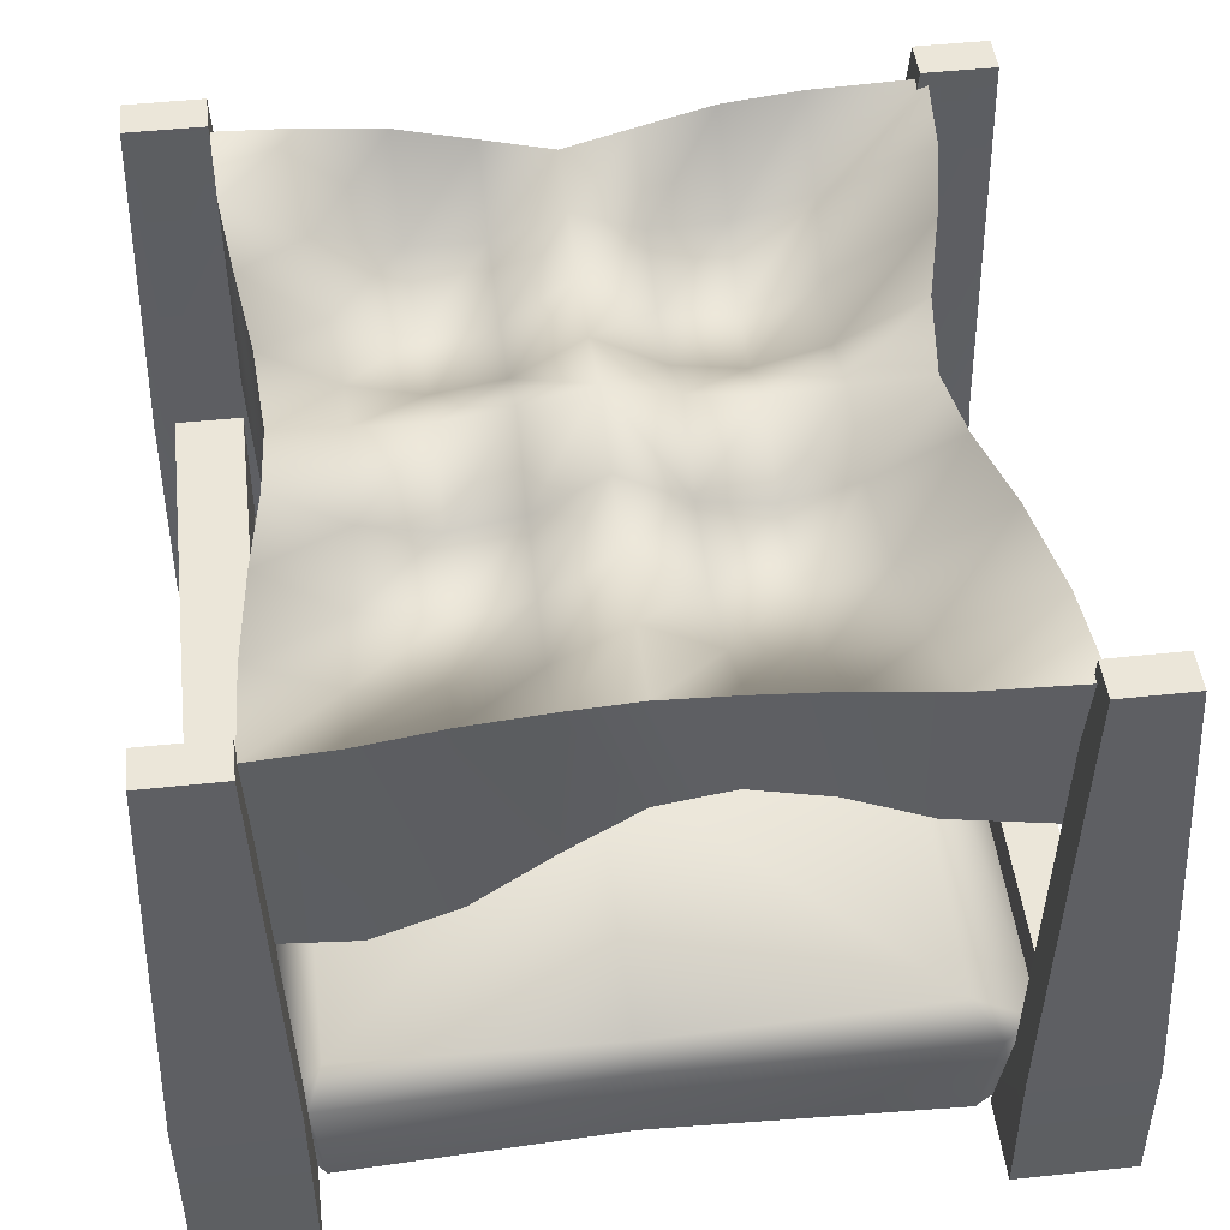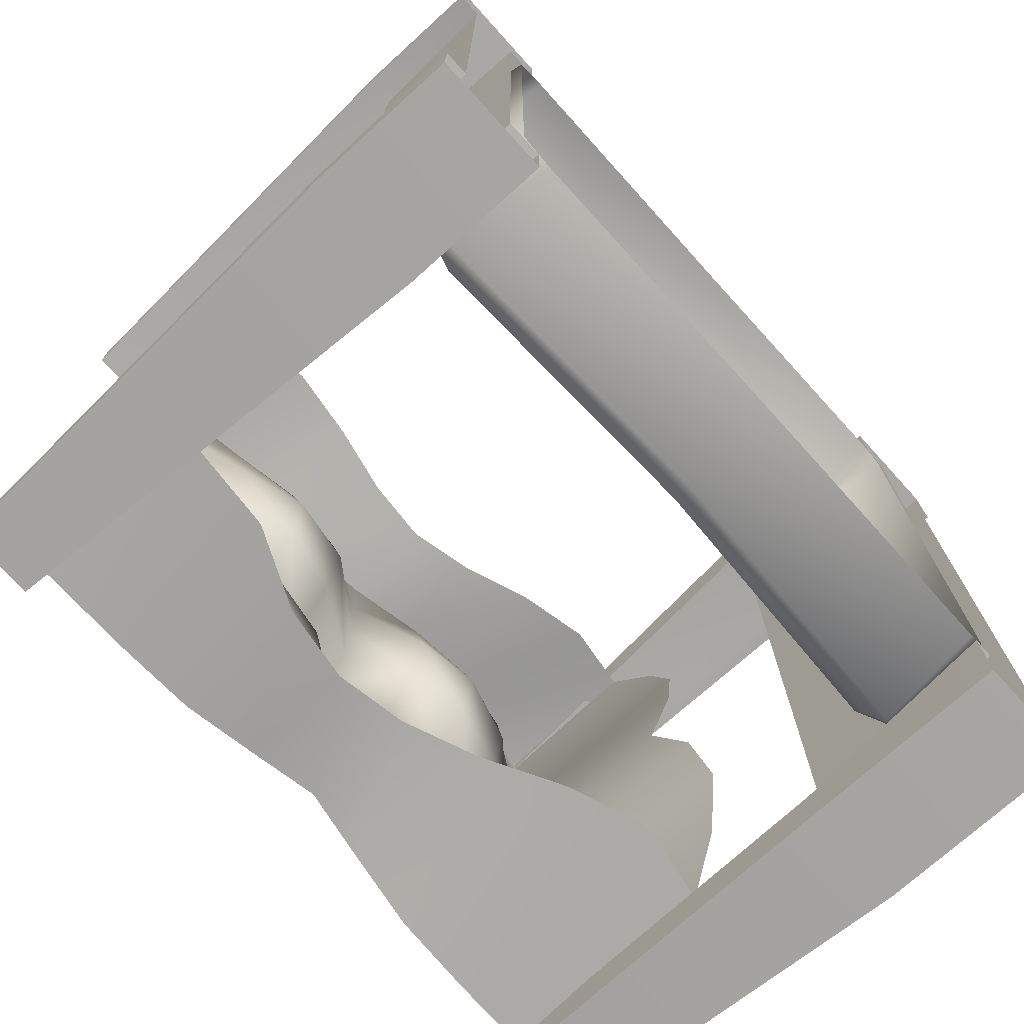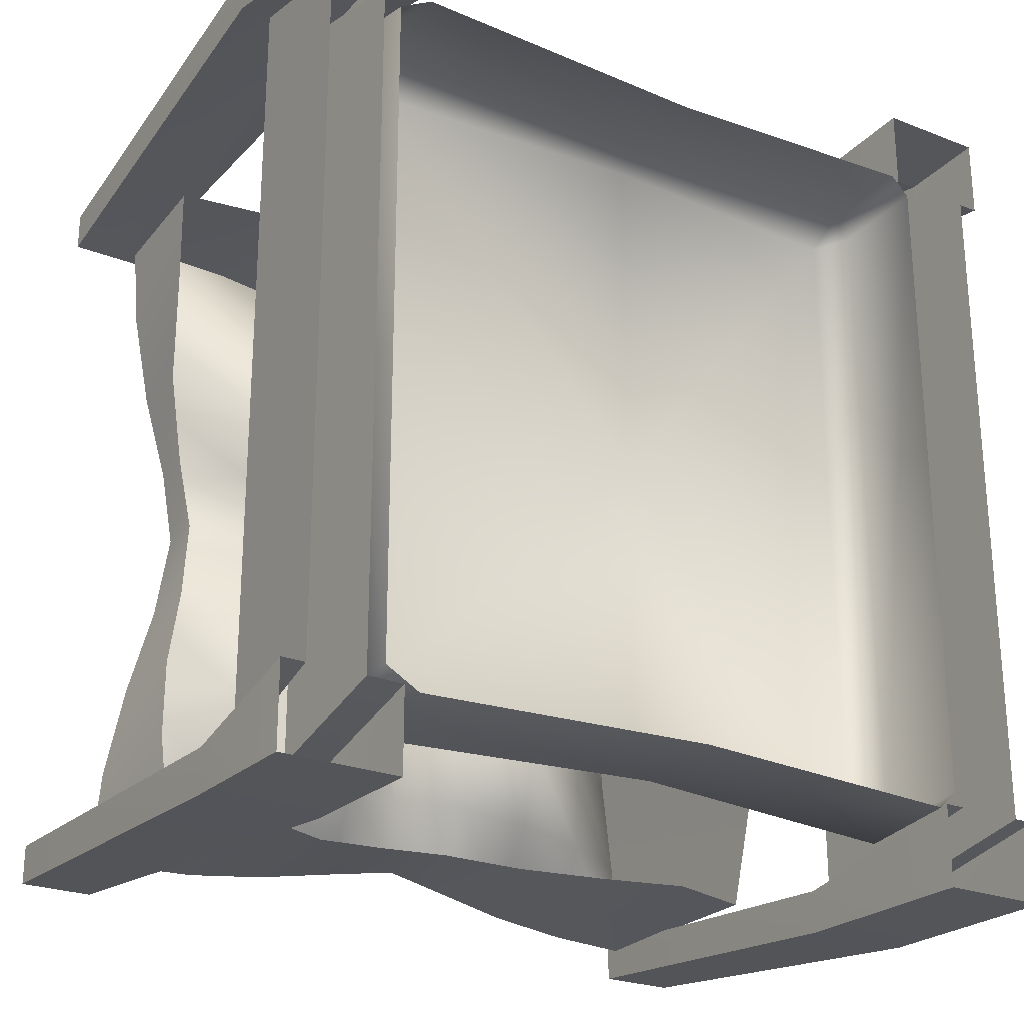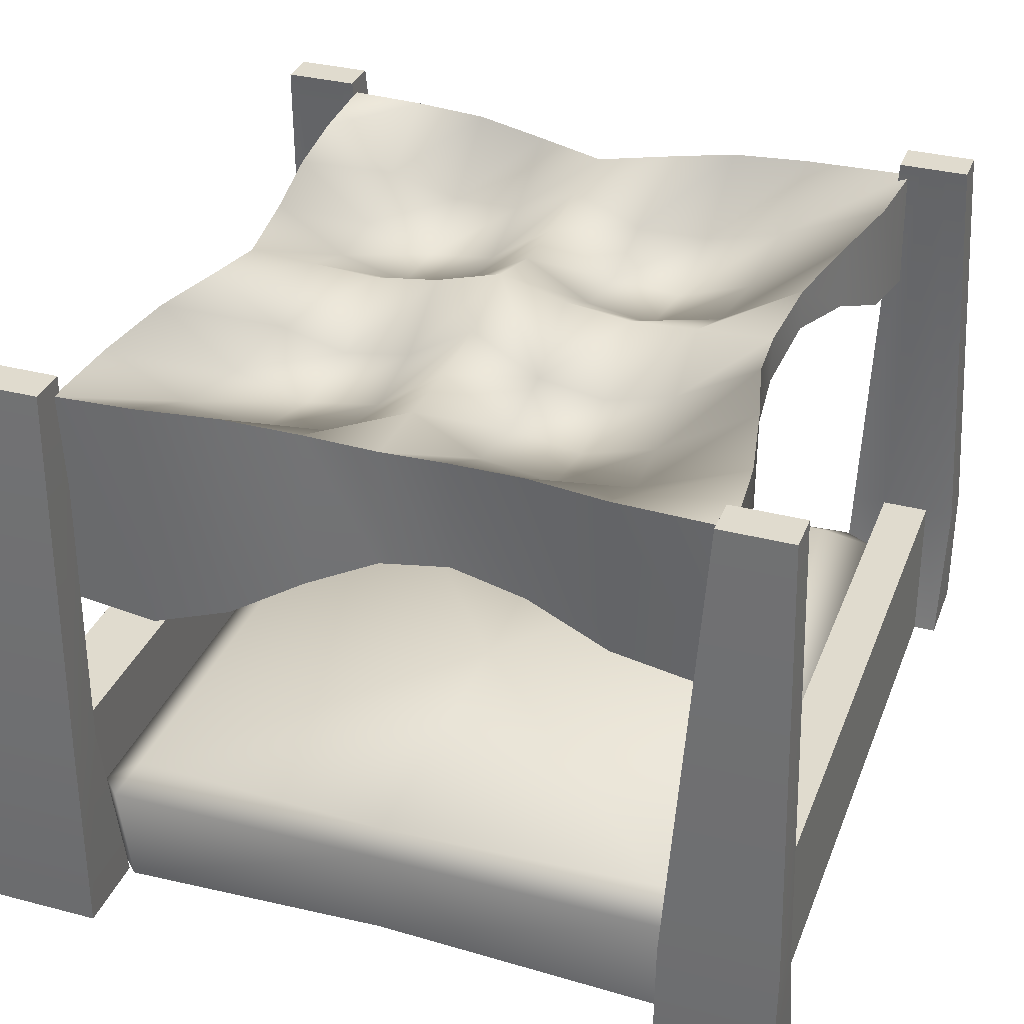
<metadata>
{"format":"obj","ext":"obj","renderer":"f3d","projection":"perspective","resolution":1024,"background":"white","views":[{"elev":48.3,"azim":173.2,"up":"+Y"},{"elev":-74.4,"azim":-47.8,"up":"+Z"},{"elev":-25.0,"azim":-32.3,"up":"+Z"},{"elev":33.7,"azim":-160.4,"up":"+Y"}]}
</metadata>
<code>
o
v 2.846 4.292 2.796
v 2.769 4.292 2.515
v 2.37 4.292 2.515
v -2.799 4.292 -2.796
v -2.799 4.292 -2.515
v -2.638 4.292 -2.515
v -2.281 4.292 2.796
v -2.281 4.292 2.515
v -2.443 4.292 2.515
v -2.281 4.292 -2.515
v -2.281 4.292 -2.796
v -2.799 4.292 -2.796
v -2.443 4.292 -2.515
v -2.281 4.292 -2.515
v -2.638 4.292 -2.515
v -2.443 4.292 -2.515
v -2.799 4.292 2.515
v -2.799 4.292 2.796
v -2.281 4.292 2.796
v -2.638 4.292 2.515
v -2.799 4.292 2.515
v -2.443 4.292 2.515
v -2.638 4.292 2.515
v 2.846 4.292 -2.515
v 2.846 4.292 -2.796
v 2.292 4.292 -2.796
v 2.769 4.292 -2.515
v 2.846 4.292 -2.515
v 2.846 4.292 2.796
v 2.846 4.292 2.515
v 2.769 4.292 2.515
v 2.292 4.292 -2.796
v 2.37 4.292 -2.515
v 2.769 4.292 -2.515
v 2.292 4.292 -2.515
v 2.292 4.292 2.515
v 2.292 4.292 2.796
v 2.37 4.292 2.515
v 2.292 4.292 2.515
v 2.183 2.16 -1.226
v 2.093 2.261 -0.5834
v 2.093 4.118 -0.5834
v -2.294 4.178 1.925
v -2.353 4.178 2.604
v -2.353 3.254 2.604
v -2.294 3.371 1.925
v -2.157 4.178 1.24
v -2.157 3.691 1.24
v -1.998 4.118 0.5967
v -1.998 3.813 0.5967
v -1.937 4.032 0.006626
v -1.937 3.691 0.006626
v -1.998 4.118 -0.5834
v -1.998 3.631 -0.5834
v -2.157 4.178 -1.226
v -2.157 3.458 -1.226
v -2.294 4.178 -1.912
v -2.294 3.151 -1.912
v -2.353 4.178 -2.591
v -2.353 2.869 -2.53
v 1.724 4.178 2.574
v 2.295 4.178 2.604
v 2.295 3.013 2.604
v 1.724 2.91 2.451
v 1.147 4.178 2.499
v 1.147 3.023 2.409
v 0.5985 4.114 2.406
v 0.5985 3.223 2.407
v 0.08926 4.045 2.326
v 0.08926 3.341 2.418
v -0.42 4.114 2.406
v -0.42 3.307 2.429
v -0.9687 4.178 2.499
v -0.9687 3.218 2.565
v -1.545 4.178 2.574
v -1.545 3.149 2.605
v -2.353 4.178 2.604
v -2.353 3.254 2.604
v 1.724 2.459 -2.56
v 2.295 2.561 -2.591
v 2.295 4.178 -2.591
v 1.724 4.178 -2.56
v 1.147 2.664 -2.543
v 1.147 4.178 -2.485
v 0.5985 2.987 -2.47
v 0.5985 4.114 -2.393
v 0.08926 3.218 -2.389
v 0.08926 4.045 -2.313
v -0.42 3.307 -2.393
v -0.42 4.114 -2.393
v -0.9687 3.218 -2.443
v -0.9687 4.178 -2.485
v -1.545 2.951 -2.459
v -1.545 4.178 -2.56
v -2.353 2.869 -2.53
v -2.353 4.178 -2.591
v 0.08926 4.179 0.006627
v -0.403 4.042 0.006627
v -0.403 3.729 -0.5732
v -0.403 3.729 0.5865
v 0.08926 4.018 0.5865
v -0.4049 3.645 1.171
v 0.08926 3.982 1.166
v -0.4153 3.781 1.789
v 0.08926 4.015 1.746
v -0.42 4.114 2.406
v 0.08926 4.045 2.326
v -0.9687 4.178 2.499
v -0.954 3.747 1.85
v -0.9238 3.576 1.2
v -0.8953 3.65 0.5865
v -0.8953 3.976 0.006627
v -1.388 4.003 0.006626
v -1.404 3.779 0.5931
v -1.465 3.741 1.227
v -1.52 3.861 1.902
v -1.545 4.178 2.574
v -1.998 4.118 -0.5834
v -1.404 3.779 -0.5798
v -1.937 4.032 0.006626
v -1.998 4.118 0.5967
v -2.157 4.178 1.24
v -2.294 4.178 1.925
v -2.353 4.178 2.604
v -2.353 4.178 -2.591
v -1.545 4.178 -2.56
v -2.294 4.178 -1.912
v -1.52 3.861 -1.889
v -2.157 4.178 -1.226
v -1.465 3.741 -1.213
v -0.9687 4.178 -2.485
v -0.954 3.747 -1.837
v -0.9238 3.576 -1.187
v -0.8953 3.65 -0.5732
v -0.8953 3.976 0.006627
v -0.42 4.114 -2.393
v -0.4153 3.781 -1.776
v -0.4049 3.645 -1.157
v 0.08926 4.045 -2.313
v 0.08926 4.015 -1.733
v 0.08926 3.982 -1.153
v 0.08926 4.018 -0.5732
v 0.08926 4.045 -2.313
v 0.5985 4.114 -2.393
v 0.08926 4.015 -1.733
v 0.5938 3.781 -1.776
v 0.08926 3.982 -1.153
v 0.5834 3.645 -1.157
v 0.08926 4.018 -0.5732
v 0.5816 3.729 -0.5732
v 0.08926 4.179 0.006627
v 0.5816 4.042 0.006627
v 0.5816 3.729 0.5865
v 0.08926 4.018 0.5865
v 0.08926 3.982 1.166
v 0.5834 3.645 1.171
v 0.08926 4.015 1.746
v 0.5938 3.781 1.789
v 0.08926 4.045 2.326
v 0.5985 4.114 2.406
v 1.147 4.178 2.499
v 1.133 3.747 1.85
v 1.102 3.576 1.2
v 1.074 3.65 0.5865
v 1.074 3.65 -0.5732
v 1.583 3.779 -0.5798
v 1.074 3.976 0.006627
v 1.566 4.003 0.006627
v 1.583 3.779 0.5931
v 1.643 3.741 1.227
v 1.698 3.861 1.902
v 1.724 4.178 2.574
v 2.093 4.118 -0.5834
v 2.058 4.032 0.006627
v 2.093 4.118 0.5967
v 2.183 4.178 1.24
v 2.261 4.178 1.925
v 2.295 4.178 2.604
v 1.724 4.178 -2.56
v 2.295 4.178 -2.591
v 1.698 3.861 -1.889
v 2.261 4.178 -1.912
v 1.643 3.741 -1.213
v 2.183 4.178 -1.226
v 1.147 4.178 -2.485
v 1.133 3.747 -1.837
v 1.102 3.576 -1.187
v 2.058 4.032 0.006627
v 2.058 2.552 0.006627
v 2.093 4.118 0.5967
v 2.093 2.354 0.5967
v 2.183 4.178 1.24
v 2.183 2.378 1.24
v 2.261 4.178 1.925
v 2.261 2.605 1.925
v 2.295 4.178 2.604
v 2.295 3.013 2.604
v 2.261 4.178 -1.912
v 2.295 4.178 -2.591
v 2.295 2.561 -2.591
v 2.261 2.309 -1.912
v 2.183 4.178 -1.226
v -2.368 0.7907 2.447
v -2.12 0.7855 2.588
v -1.944 0.9339 2.345
v -2.368 0.7907 2.447
v -2.368 0.7907 -2.453
v -2.254 -1.553e-07 -2.414
v -2.254 -1.553e-07 2.408
v 2.258 -3.525e-07 2.408
v 2.258 -3.525e-07 -2.414
v 2.323 0.7907 -2.453
v 2.323 0.7907 2.447
v -2.368 0.7907 -2.453
v -2.12 0.7856 -2.594
v -2.254 -1.553e-07 -2.414
v 2.258 -3.525e-07 -2.414
v 2.121 -3.466e-07 -2.551
v 2.323 0.7907 -2.453
v -2.014 -1.658e-07 -2.551
v 0.1582 -2.496e-07 -2.469
v 0.1746 0.709 -2.51
v 2.182 0.7855 -2.594
v -2.254 -1.553e-07 2.408
v -2.014 -1.658e-07 2.545
v -2.368 0.7907 2.447
v 2.323 0.7907 2.447
v 2.182 0.7855 2.588
v 2.258 -3.525e-07 2.408
v -2.12 0.7855 2.588
v 0.1679 0.709 2.504
v 0.1582 -2.496e-07 2.463
v 2.121 -3.466e-07 2.545
v 2.323 0.7907 -2.453
v 2.082 0.9339 -2.351
v 2.323 0.7907 2.447
v 2.182 0.7855 -2.594
v 0.1582 0.8556 -2.362
v 0.1746 0.709 -2.51
v -2.12 0.7856 -2.594
v -1.944 0.9339 -2.351
v 0.1574 0.8474 -0.1188
v 2.082 0.9339 2.345
v 2.182 0.7855 2.588
v -2.368 0.7907 2.447
v -1.944 0.9339 2.345
v -2.368 0.7907 -2.453
v -2.12 0.7855 2.588
v 0.1563 0.8556 2.356
v 0.1679 0.709 2.504
v 2.811 1.655e-09 2.515
v 2.811 1.655e-09 -2.515
v 2.811 1.48 -2.766
v 2.327 1.48 -2.766
v 2.327 1.48 2.766
v 2.811 1.48 2.766
v 2.811 1.48 -2.766
v -2.382 1.039 -2.766
v -2.382 1.039 2.766
v -2.382 2.741e-07 2.515
v -2.382 2.741e-07 -2.515
v -2.743 1.039 -2.766
v -2.743 1.039 2.766
v -2.382 1.039 2.766
v -2.382 1.039 -2.766
v 2.327 1.48 2.766
v 2.327 1.48 -2.766
v 2.327 6.83e-08 -2.515
v 2.327 6.83e-08 2.515
v -2.799 4.292 -2.515
v -2.799 4.292 -2.796
v -2.96 1.039 -3.076
v -2.96 1.039 -2.766
v -2.96 2.994e-07 -3.104
v -2.96 2.994e-07 -2.515
v -2.281 4.292 -2.796
v -2.281 4.292 -2.515
v -2.12 1.039 -2.766
v -2.12 1.039 -3.076
v -2.12 2.627e-07 -2.515
v -2.12 2.627e-07 -3.104
v -2.799 4.292 2.796
v -2.799 4.292 2.515
v -2.96 1.039 2.766
v -2.96 1.039 3.076
v -2.96 2.994e-07 2.515
v -2.96 2.994e-07 3.104
v -2.281 4.292 2.515
v -2.281 4.292 2.796
v -2.12 1.039 3.076
v -2.12 1.039 2.766
v -2.12 2.627e-07 3.104
v -2.12 2.627e-07 2.515
v 2.292 4.292 -2.515
v 2.292 4.292 -2.796
v 2.178 1.48 -3.076
v 2.178 1.48 -2.766
v 2.178 7.48e-08 -3.104
v 2.178 7.48e-08 -2.515
v 2.846 4.292 -2.796
v 2.846 4.292 -2.515
v 2.96 1.48 -2.766
v 2.96 1.48 -3.076
v 2.96 1.655e-09 -2.515
v 2.96 1.655e-09 -3.104
v 2.846 4.292 2.515
v 2.846 4.292 2.796
v 2.96 1.48 3.076
v 2.96 1.48 2.766
v 2.96 1.655e-09 3.104
v 2.96 1.655e-09 2.515
v 2.292 4.292 2.796
v 2.292 4.292 2.515
v 2.178 1.48 2.766
v 2.178 1.48 3.076
v 2.178 7.48e-08 2.515
v 2.178 7.48e-08 3.104
v -2.96 1.039 -2.766
v -2.96 2.994e-07 -2.515
v -2.792 2.92e-07 -2.515
v -2.743 1.039 -2.766
v -2.12 2.627e-07 -2.515
v -2.12 1.039 -2.766
v -2.382 1.039 -2.766
v -2.382 2.741e-07 -2.515
v -2.638 4.292 -2.515
v -2.799 4.292 -2.515
v -2.443 4.292 -2.515
v -2.281 4.292 -2.515
v -2.12 1.039 2.766
v -2.12 2.627e-07 2.515
v -2.382 2.741e-07 2.515
v -2.382 1.039 2.766
v -2.443 4.292 2.515
v -2.281 4.292 2.515
v -2.638 4.292 2.515
v -2.743 1.039 2.766
v -2.799 4.292 2.515
v -2.96 1.039 2.766
v -2.96 2.994e-07 2.515
v -2.792 2.92e-07 2.515
v 2.96 1.48 2.766
v 2.96 1.655e-09 2.515
v 2.811 1.655e-09 2.515
v 2.811 1.48 2.766
v 2.769 4.292 2.515
v 2.846 4.292 2.515
v 2.37 4.292 2.515
v 2.327 1.48 2.766
v 2.292 4.292 2.515
v 2.178 1.48 2.766
v 2.178 7.48e-08 2.515
v 2.327 6.83e-08 2.515
v 2.178 1.48 -2.766
v 2.178 7.48e-08 -2.515
v 2.327 6.83e-08 -2.515
v 2.327 1.48 -2.766
v 2.37 4.292 -2.515
v 2.292 4.292 -2.515
v 2.769 4.292 -2.515
v 2.811 1.48 -2.766
v 2.846 4.292 -2.515
v 2.96 1.48 -2.766
v 2.96 1.655e-09 -2.515
v 2.811 1.655e-09 -2.515
v 2.811 1.48 2.766
v 2.178 1.48 3.076
v 2.178 7.48e-08 3.104
v 2.96 1.655e-09 3.104
v -2.281 4.292 2.796
v -2.799 4.292 2.796
v -2.96 1.039 3.076
v -2.12 1.039 3.076
v -2.12 2.627e-07 3.104
v -2.96 2.994e-07 3.104
v -2.12 1.039 -3.076
v -2.12 2.627e-07 -3.104
v -2.96 2.994e-07 -3.104
v -2.799 4.292 -2.796
v -2.281 4.292 -2.796
v -2.96 1.039 -3.076
v 2.292 4.292 -2.796
v 2.846 4.292 -2.796
v 2.96 1.48 -3.076
v 2.178 1.48 -3.076
v 2.178 7.48e-08 -3.104
v 2.96 1.655e-09 -3.104
v 2.846 4.292 2.796
v 2.292 4.292 2.796
v 2.96 1.48 3.076
v -2.792 2.92e-07 -2.515
v -2.792 2.92e-07 2.515
v -2.743 1.039 2.766
v -2.743 1.039 -2.766
g Geoset0
f 1 2 3
f 4 5 6
f 7 8 9
f 10 11 12
f 12 13 14
f 12 15 16
f 17 18 19
f 19 20 21
f 19 22 23
f 24 25 26
f 26 27 28
f 29 30 31
f 32 33 34
f 32 35 33
f 36 37 1
f 1 38 39
g Geoset1
f 40 41 42
f 43 44 45
f 45 46 43
f 47 43 46
f 46 48 47
f 49 47 48
f 48 50 49
f 51 49 50
f 50 52 51
f 53 51 52
f 52 54 53
f 55 53 54
f 54 56 55
f 57 55 56
f 56 58 57
f 59 57 58
f 58 60 59
f 61 62 63
f 63 64 61
f 65 61 64
f 64 66 65
f 67 65 66
f 66 68 67
f 69 67 68
f 68 70 69
f 71 69 70
f 70 72 71
f 73 71 72
f 72 74 73
f 75 73 74
f 74 76 75
f 77 75 76
f 76 78 77
f 79 80 81
f 81 82 79
f 83 79 82
f 82 84 83
f 85 83 84
f 84 86 85
f 87 85 86
f 86 88 87
f 89 87 88
f 88 90 89
f 91 89 90
f 90 92 91
f 93 91 92
f 92 94 93
f 95 93 94
f 94 96 95
f 97 98 99
f 98 97 100
f 101 100 97
f 100 101 102
f 103 102 101
f 102 103 104
f 105 104 103
f 104 105 106
f 107 106 105
f 106 108 104
f 109 104 108
f 104 109 102
f 110 102 109
f 102 110 100
f 111 100 110
f 100 111 98
f 112 98 111
f 113 112 114
f 111 114 112
f 114 111 115
f 110 115 111
f 115 110 116
f 109 116 110
f 116 109 117
f 108 117 109
f 118 119 120
f 113 120 119
f 120 113 121
f 114 121 113
f 121 114 122
f 115 122 114
f 122 115 123
f 116 123 115
f 123 116 124
f 117 124 116
f 125 126 127
f 128 127 126
f 127 128 129
f 130 129 128
f 129 130 118
f 119 118 130
f 126 131 128
f 132 128 131
f 128 132 130
f 133 130 132
f 130 133 119
f 134 119 133
f 119 134 113
f 135 113 134
f 131 136 132
f 137 132 136
f 132 137 133
f 138 133 137
f 133 138 134
f 99 134 138
f 134 99 135
f 98 135 99
f 136 139 137
f 140 137 139
f 137 140 138
f 141 138 140
f 138 141 99
f 142 99 141
f 99 142 97
f 143 144 145
f 146 145 144
f 145 146 147
f 148 147 146
f 147 148 149
f 150 149 148
f 149 150 151
f 152 151 150
f 151 152 153
f 153 154 151
f 154 153 155
f 156 155 153
f 155 156 157
f 158 157 156
f 157 158 159
f 160 159 158
f 161 160 162
f 158 162 160
f 162 158 163
f 156 163 158
f 163 156 164
f 153 164 156
f 165 166 167
f 168 167 166
f 167 168 164
f 169 164 168
f 164 169 163
f 170 163 169
f 163 170 162
f 171 162 170
f 162 171 161
f 172 161 171
f 166 173 168
f 174 168 173
f 168 174 169
f 175 169 174
f 169 175 170
f 176 170 175
f 170 176 171
f 177 171 176
f 171 177 172
f 178 172 177
f 179 180 181
f 182 181 180
f 181 182 183
f 184 183 182
f 183 184 166
f 173 166 184
f 185 179 186
f 181 186 179
f 186 181 187
f 183 187 181
f 187 183 165
f 166 165 183
f 164 153 167
f 152 167 153
f 167 152 165
f 150 165 152
f 165 150 187
f 148 187 150
f 187 148 186
f 146 186 148
f 186 146 185
f 144 185 146
f 188 42 41
f 41 189 188
f 190 188 189
f 189 191 190
f 192 190 191
f 191 193 192
f 194 192 193
f 193 195 194
f 196 194 195
f 195 197 196
f 198 199 200
f 200 201 198
f 202 198 201
f 201 40 202
f 42 202 40
g Geoset2
f 203 204 205
f 206 207 208
f 208 209 206
f 210 211 212
f 212 213 210
f 214 215 216
f 217 218 219
f 220 216 215
f 221 220 215
f 215 222 221
f 218 221 222
f 222 223 218
f 223 219 218
f 224 225 226
f 227 228 229
f 230 226 225
f 231 230 225
f 225 232 231
f 228 231 232
f 232 233 228
f 233 229 228
f 234 235 236
f 234 237 235
f 235 237 238
f 239 238 237
f 240 241 239
f 238 239 241
f 238 241 242
f 242 235 238
f 235 242 243
f 243 236 235
f 244 236 243
f 245 246 247
f 246 248 249
f 250 249 248
f 240 247 241
f 241 247 246
f 246 242 241
f 242 246 249
f 242 249 243
f 249 250 243
f 244 243 250
g Geoset3
f 251 252 253
f 254 255 256
f 256 257 254
f 258 259 260
f 260 261 258
f 262 263 264
f 264 265 262
f 266 267 268
f 268 269 266
f 270 271 272
f 272 273 270
f 273 272 274
f 274 275 273
f 276 277 278
f 278 279 276
f 279 278 280
f 280 281 279
f 282 283 284
f 284 285 282
f 285 284 286
f 286 287 285
f 288 289 290
f 290 291 288
f 291 290 292
f 292 293 291
f 294 295 296
f 296 297 294
f 297 296 298
f 298 299 297
f 300 301 302
f 302 303 300
f 303 302 304
f 304 305 303
f 306 307 308
f 308 309 306
f 309 308 310
f 310 311 309
f 312 313 314
f 314 315 312
f 315 314 316
f 316 317 315
f 318 319 320
f 320 321 318
f 322 323 324
f 324 325 322
f 326 327 318
f 318 321 326
f 328 326 321
f 321 324 328
f 329 328 324
f 324 323 329
f 330 331 332
f 332 333 330
f 334 335 330
f 330 333 334
f 336 334 333
f 333 337 336
f 338 336 337
f 337 339 338
f 340 339 337
f 337 341 340
f 342 343 344
f 344 345 342
f 346 347 342
f 342 345 346
f 348 346 345
f 345 349 348
f 350 348 349
f 349 351 350
f 352 351 349
f 349 353 352
f 354 355 356
f 356 357 354
f 358 359 354
f 354 357 358
f 360 358 357
f 357 361 360
f 362 360 361
f 361 363 362
f 364 363 361
f 361 365 364
f 253 366 251
g Geoset4
f 367 368 369
f 370 371 372
f 372 373 370
f 374 373 372
f 372 375 374
f 376 377 378
f 379 380 376
f 376 381 379
f 378 381 376
f 382 383 384
f 384 385 382
f 386 385 384
f 384 387 386
f 388 389 367
f 367 390 388
f 369 390 367
g Geoset5
f 391 392 393
f 393 394 391

</code>
